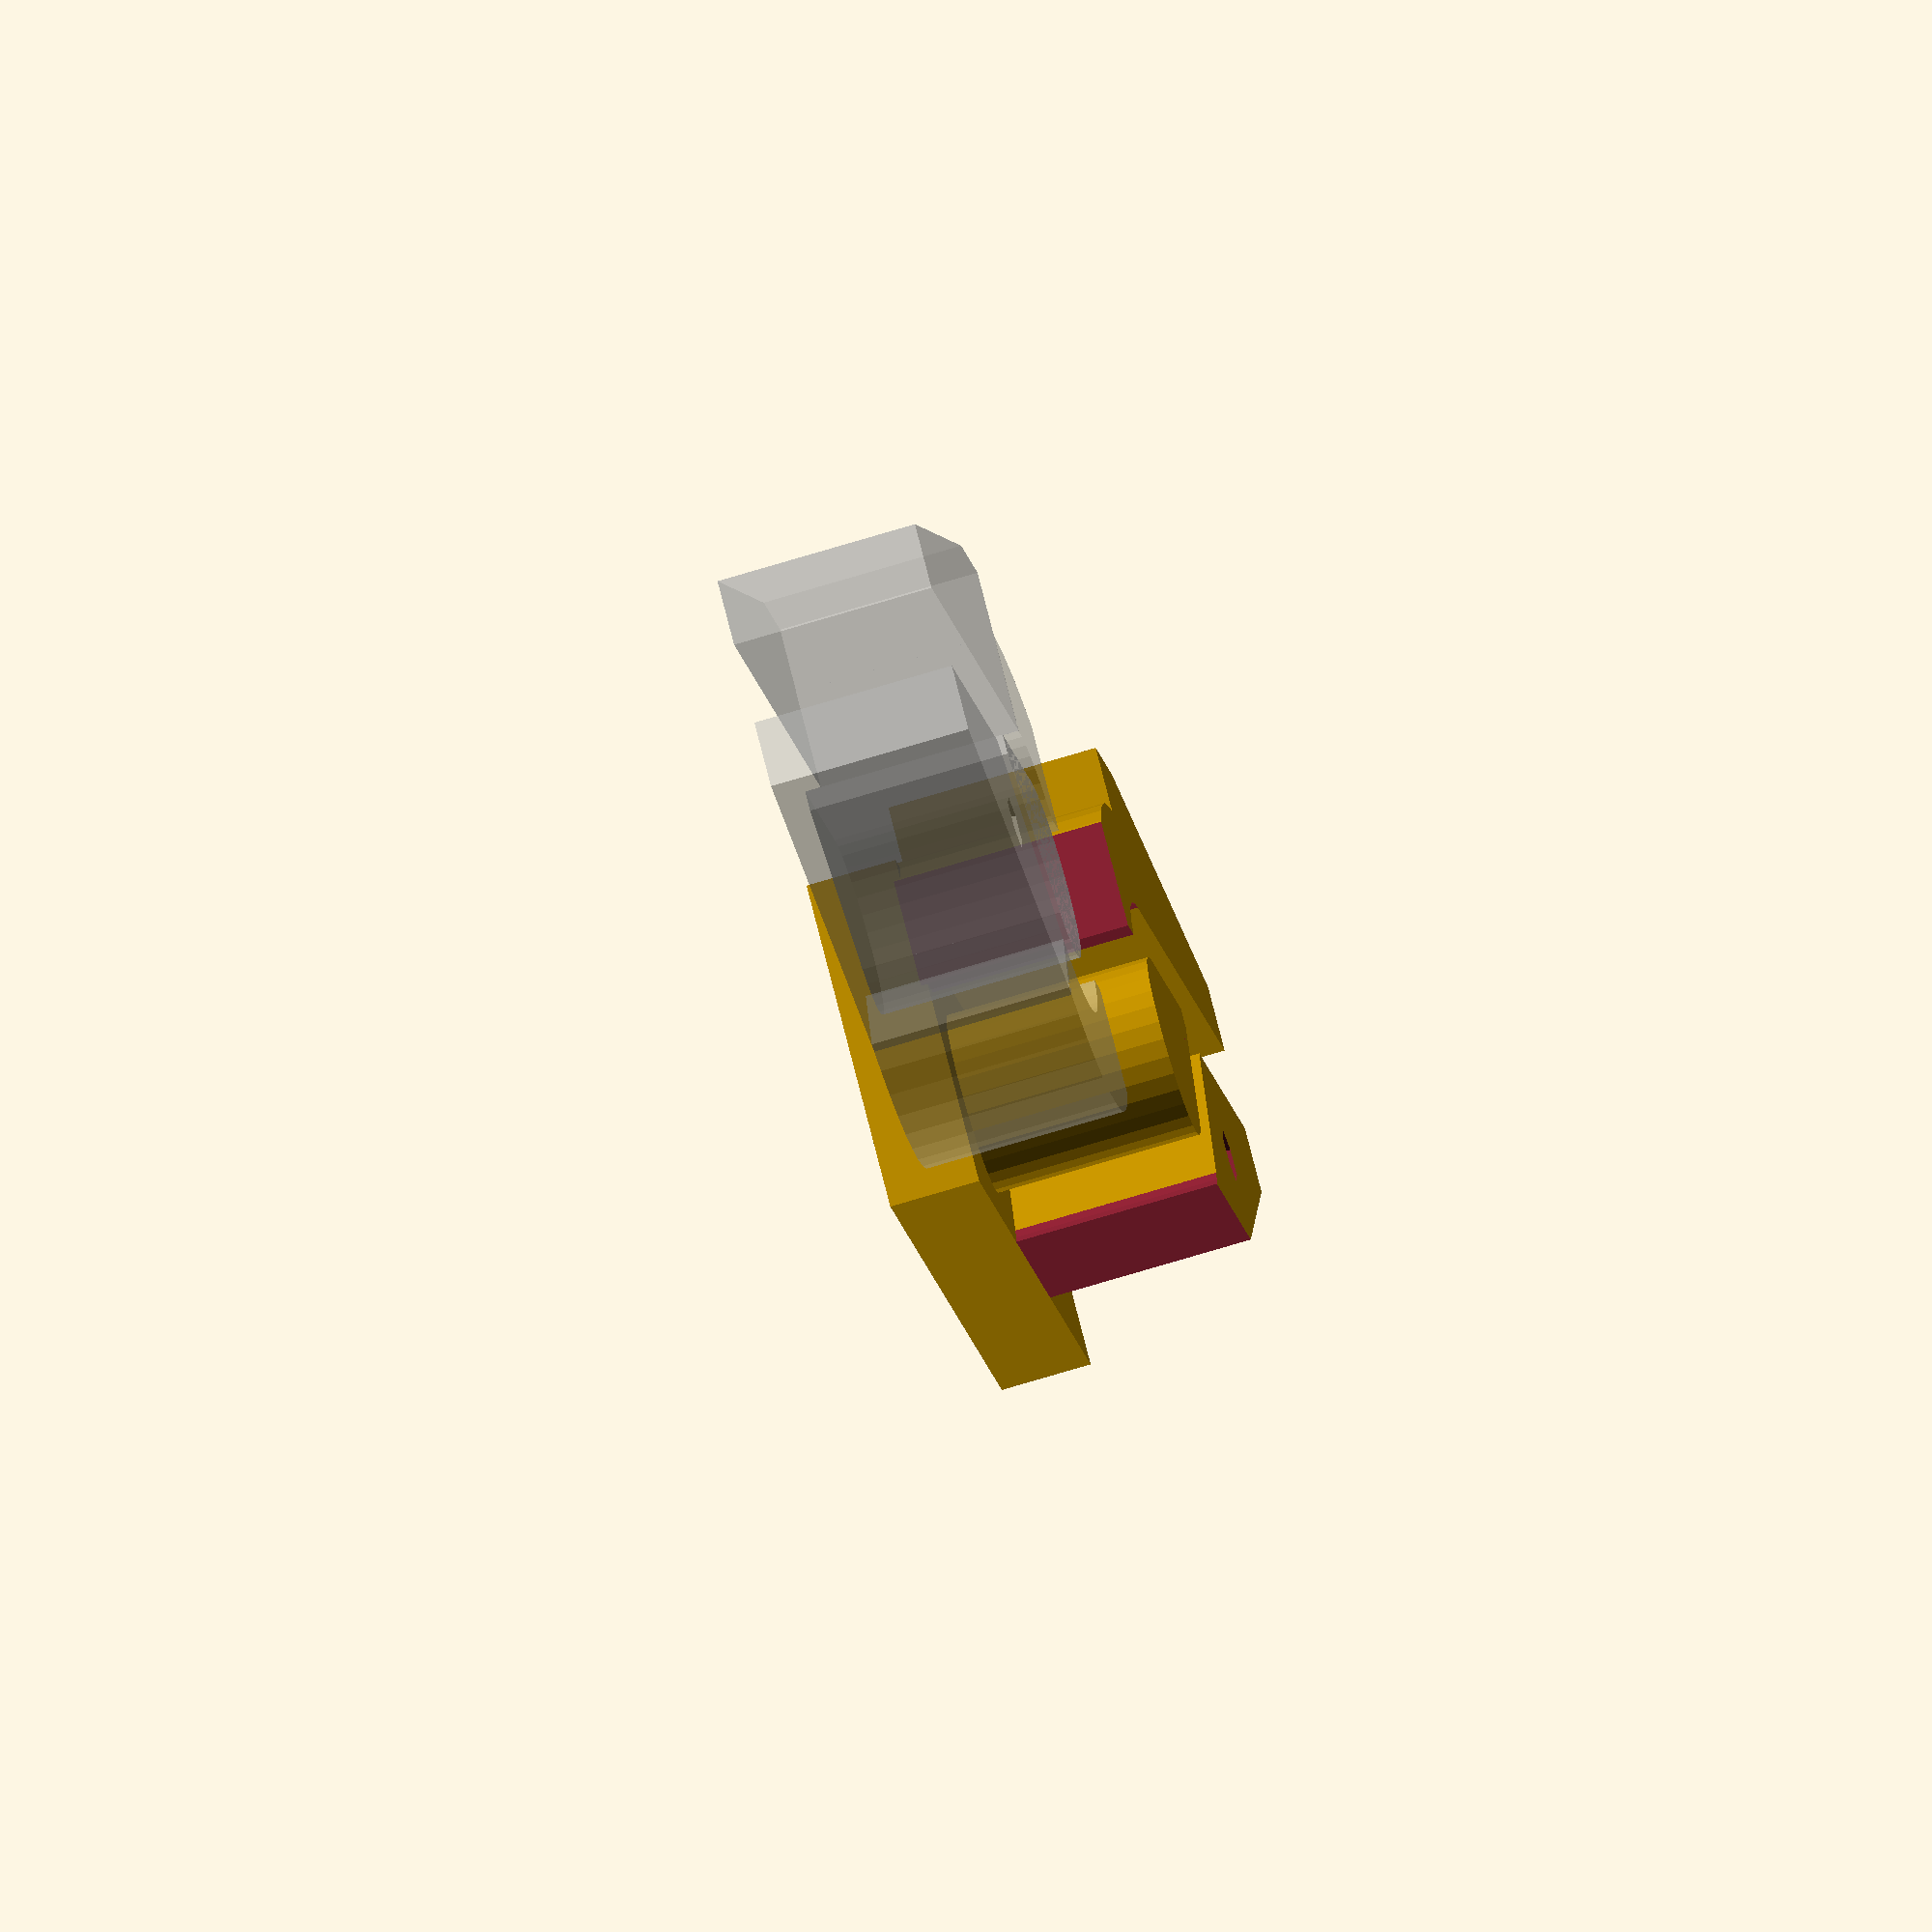
<openscad>
beltThick  = 1.45 + 0.2;  // thickness of belt from back to tooth tip
// the doubled belt part must be very tight, or teeth will slip.
beltThick2 = 2.35 + 0.1;  // thickness of DOUBLED over belt, teeth interlocked

module beltCatch(height,full=false)
{
  postRad = 2.7;  // radius of main post
  // post is a little thin to safely support a screw.
  // move pilot screw hole to an outer brace
  //difference() {
    hull() {
      cylinder(h=height,r=postRad,$fn=32);
      translate([-postRad,0,0]) cube([0.6,2.0*postRad,height]);
    }
  //  translate([0,0,height-4]) cylinder(h=5,r=.6,$fn=11);  // pilot hole for optional lock-in screw
  //}

  difference() {
    union() {
      difference() {
        cylinder(h=height,r=postRad+beltThick+3,$fn=48);
        translate([0,0,-1]) cylinder(h=height+2,r=postRad+beltThick,$fn=48);
        translate([-10,0,-1]) cube([10,20,height+2]);
        translate([-10*.7071,10*.7071,-1]) rotate([0,0,-45]) cube([10,20,height+2]);
      }
      translate([-postRad-beltThick-3,-.1,0]) hull() {
        translate([-2, 0,0]) cube([5,3  ,height]);
        translate([ 1,15,0]) cube([2,1,height]);
      }
      hull() {
        translate([-postRad-beltThick+beltThick2, 2.0*postRad+beltThick+.5,0])
          cube([2,8.35,height]);
        rotate([0,0,43]) translate([postRad+beltThick,0,0]) cube([3,1,height]);
      }
    }

    // chop off (unnecessary) bottom curve part of catch
    translate([-12 ,-15,-1]) cube([24,15-postRad-beltThick-0.2,height+2]);
    translate([-2.5,-15,-1]) cube([ 5,15-postRad-0.2          ,height+2]);

    if (!full) {
      // chop off most of far brace for close quarters
      translate([postRad+1,-8,-1]) cube([10,20,height+2]);
      translate([-2,-7,-1]) rotate([0,0,-45]) cube([5,10,height+2]);
    }

    // pilot hole for optional lock-in screw
    translate([1,1.7*postRad+.7*beltThick+3,height-4])
      cylinder(h=5,r=.8,$fn=6);

  }
}

union(){
  beltCatch(6.3);
  translate([-6.4,-4.5,-2.5]) cube([10.1,20.4,2.7]);
}
%translate([0,-20,0]) mirror([0,1,0]) beltCatch(6,full=true);

</openscad>
<views>
elev=73.1 azim=33.4 roll=286.8 proj=o view=solid
</views>
